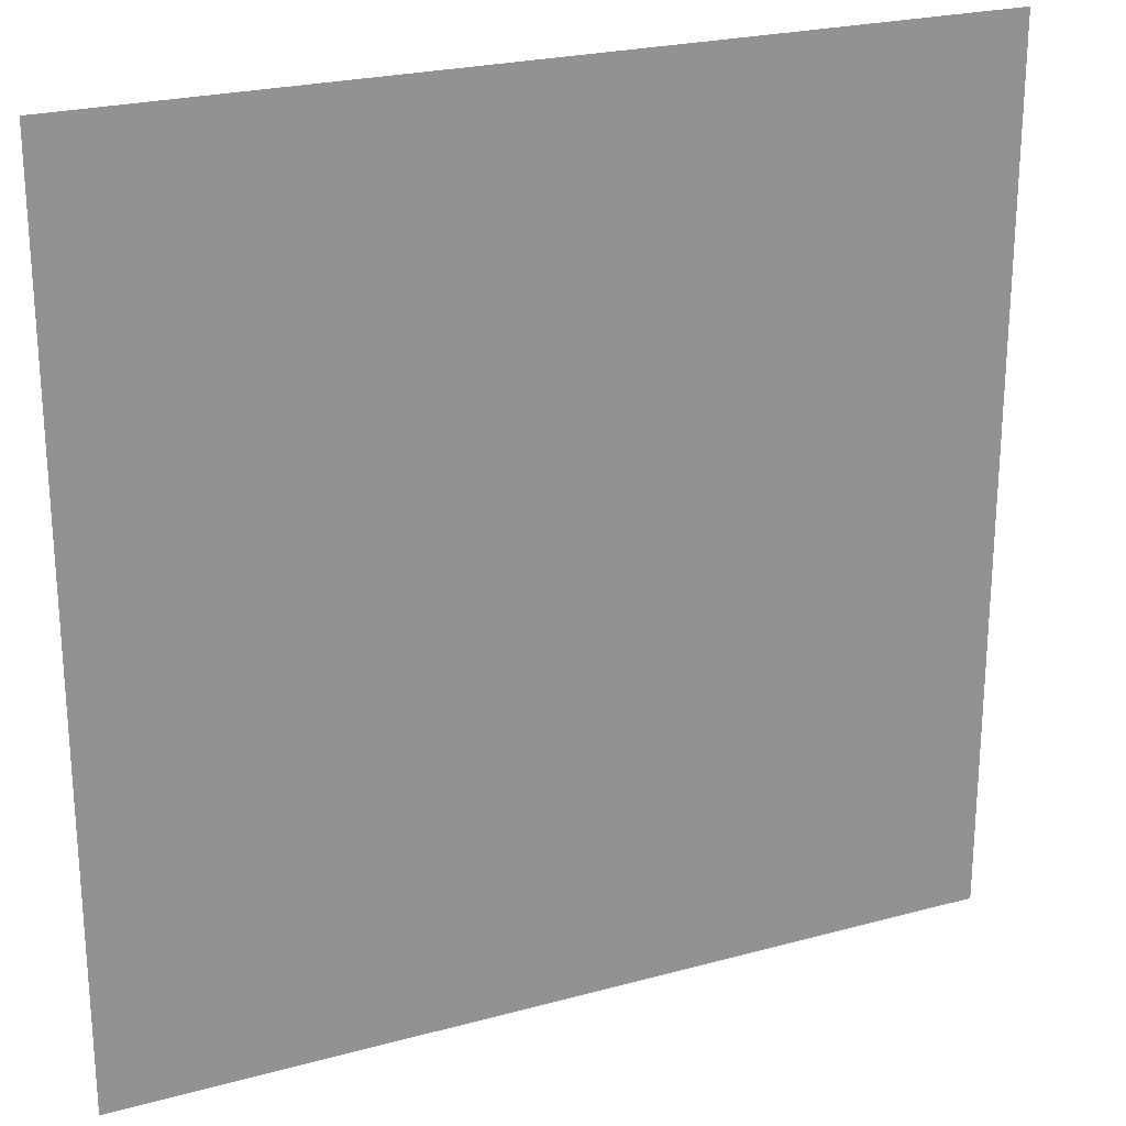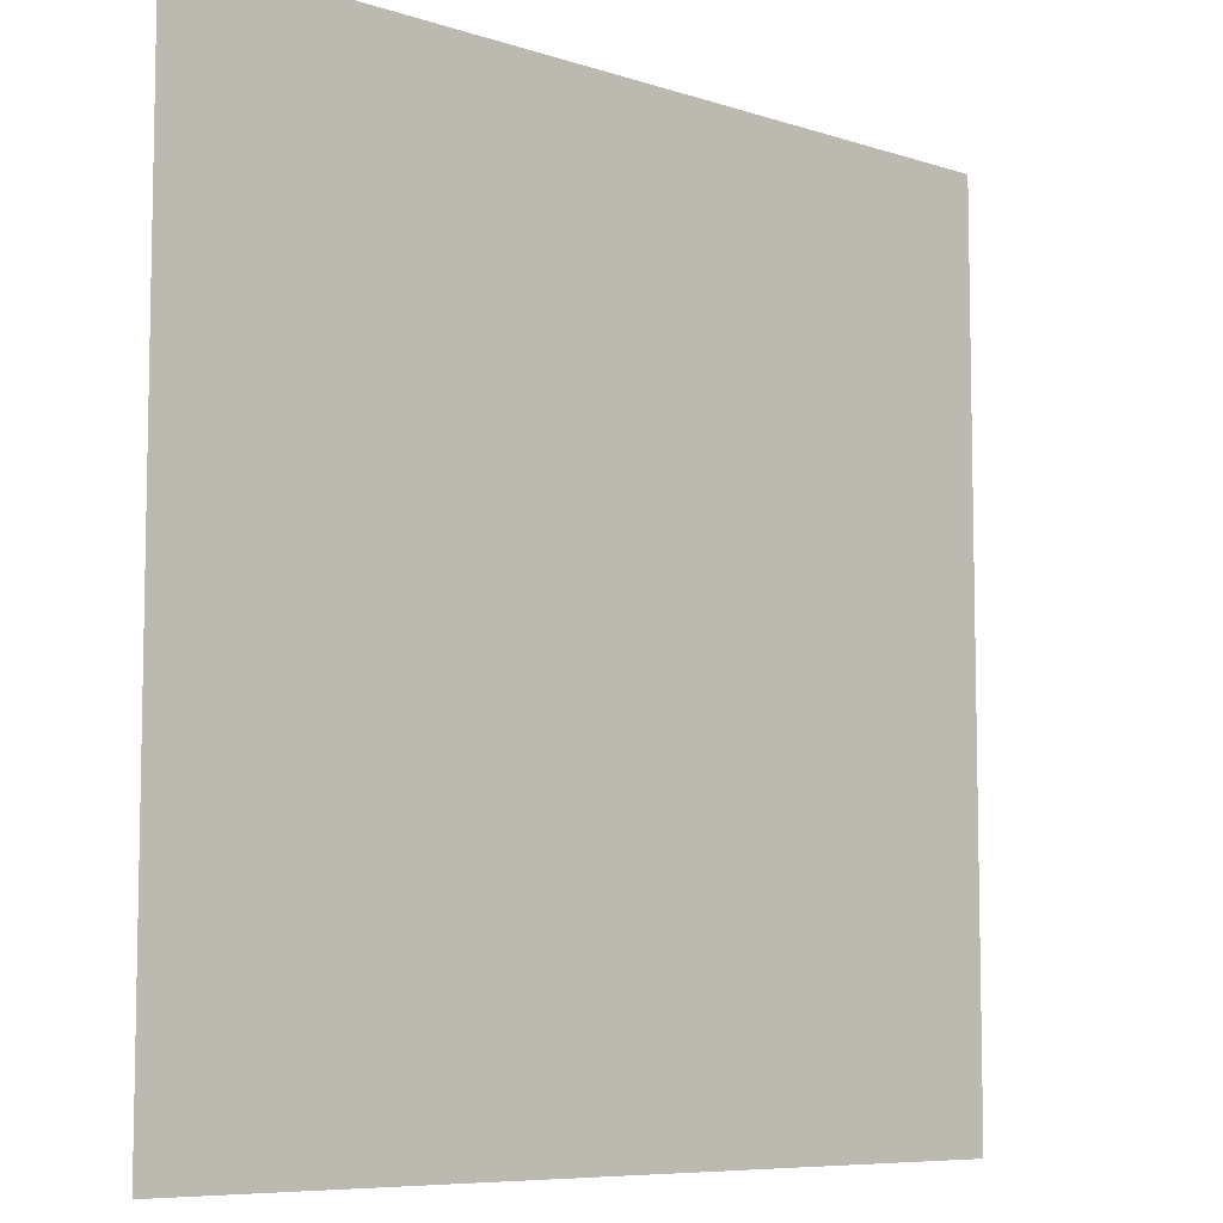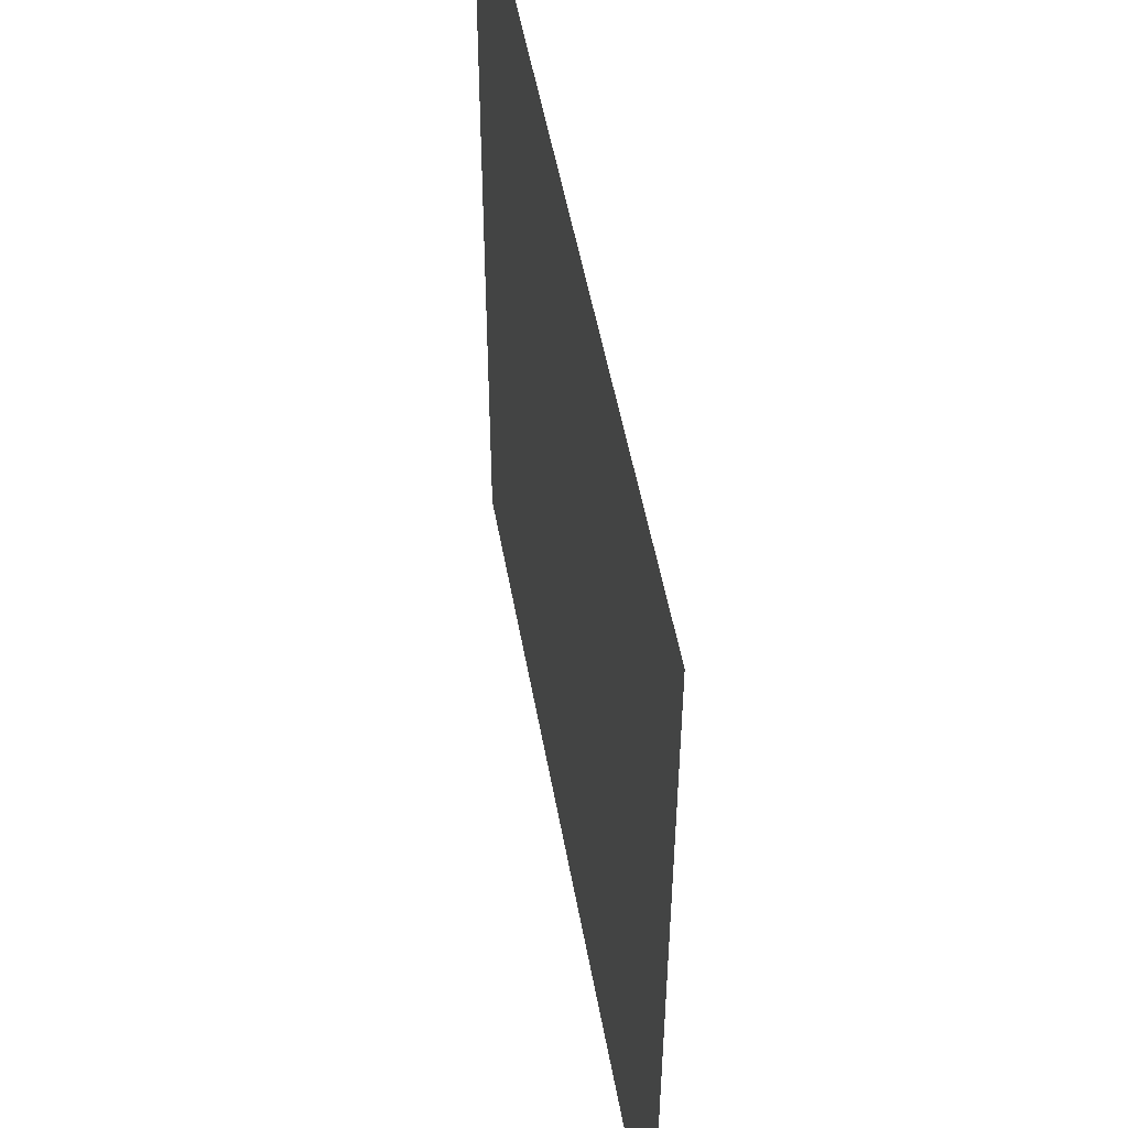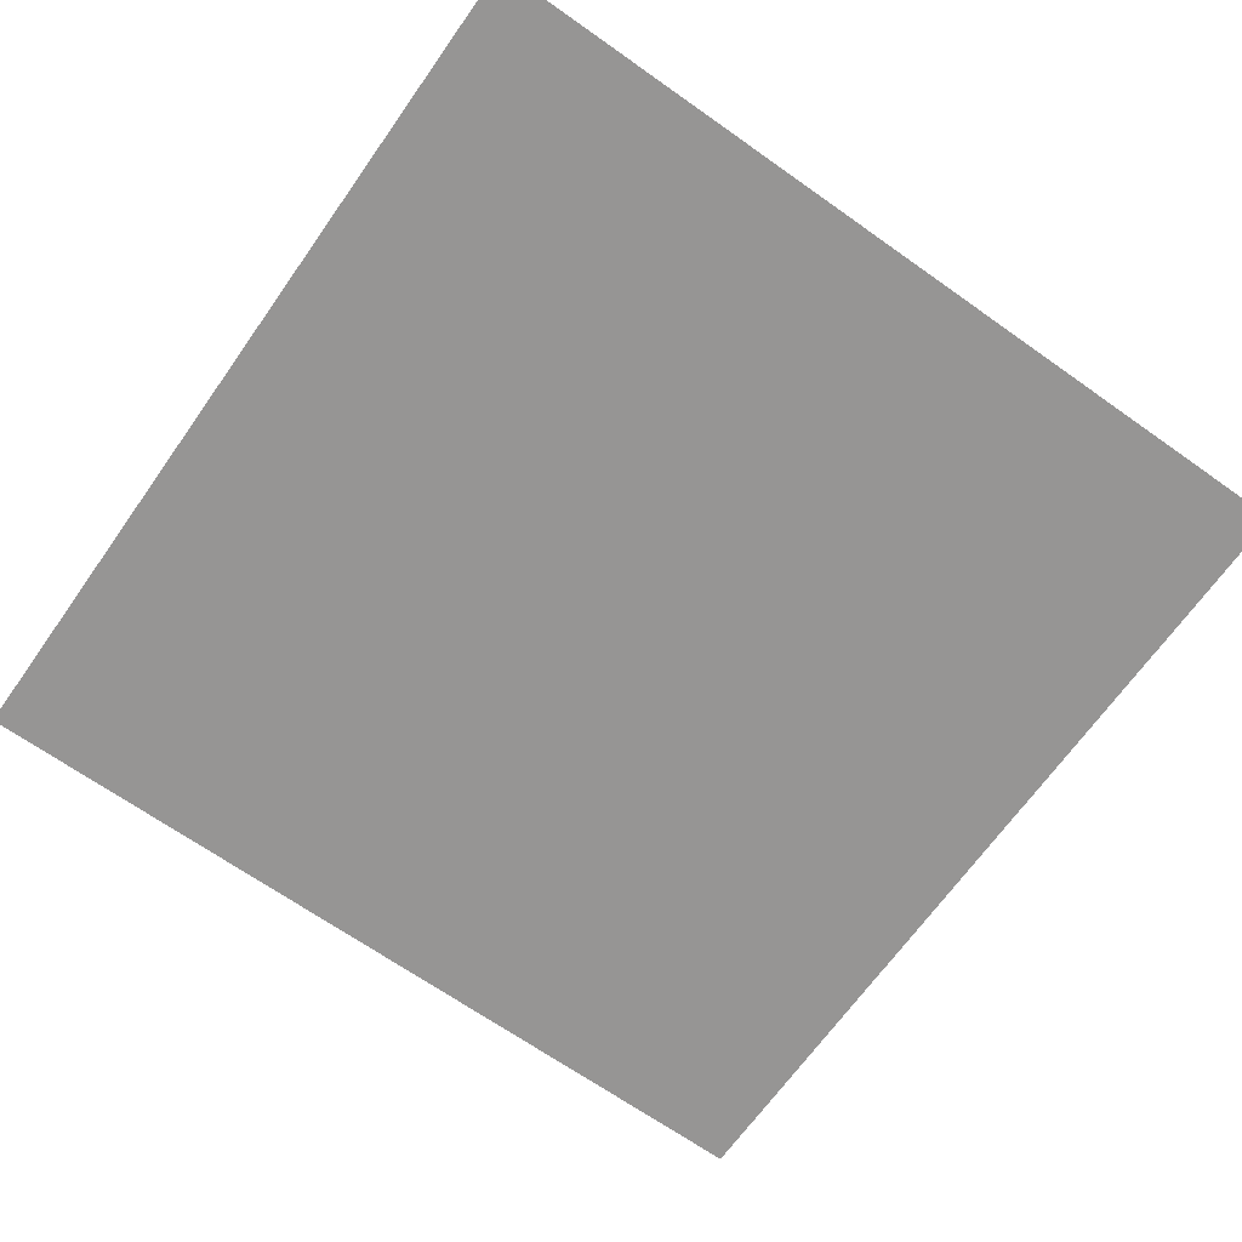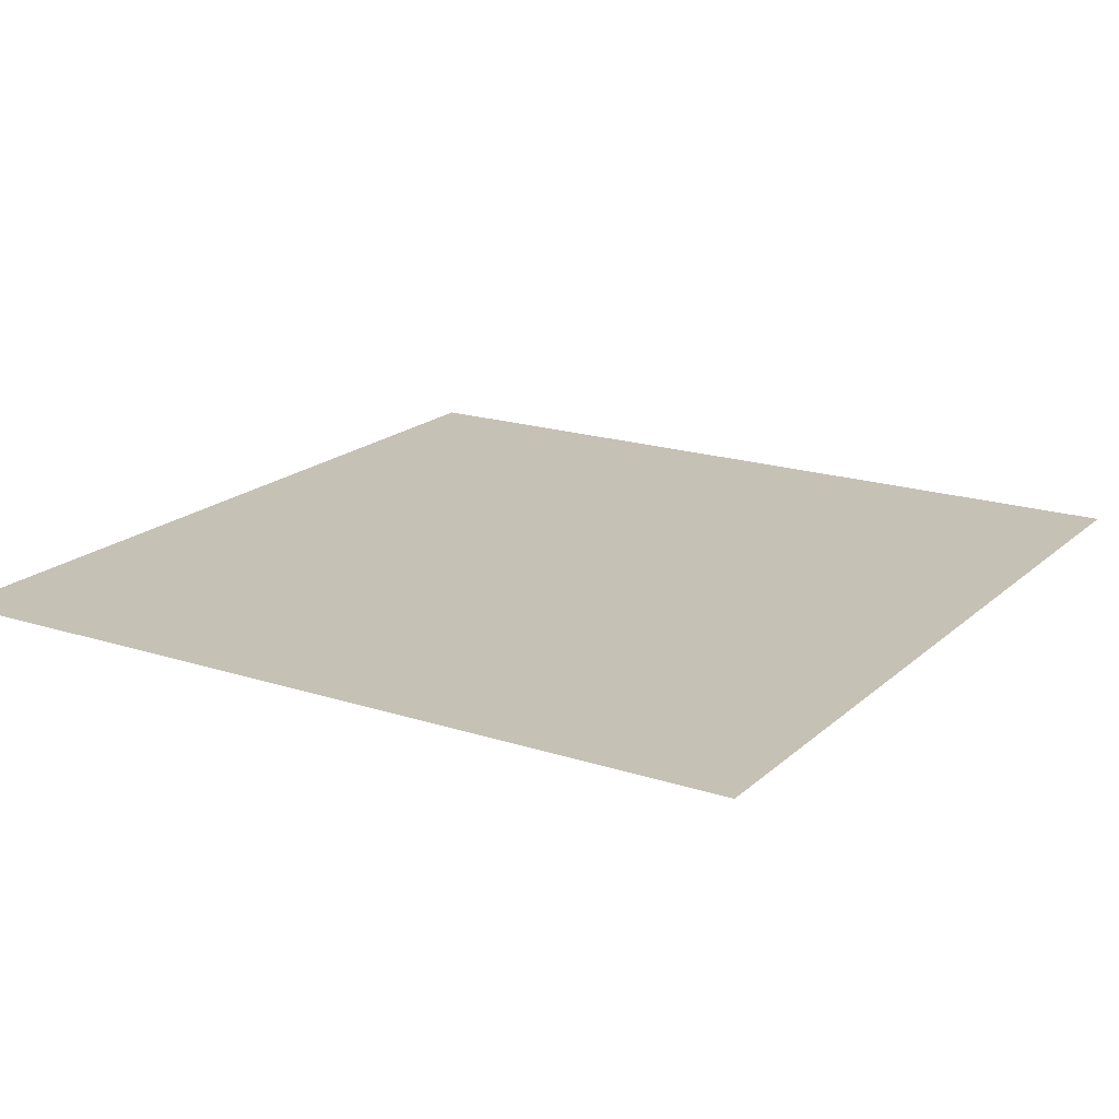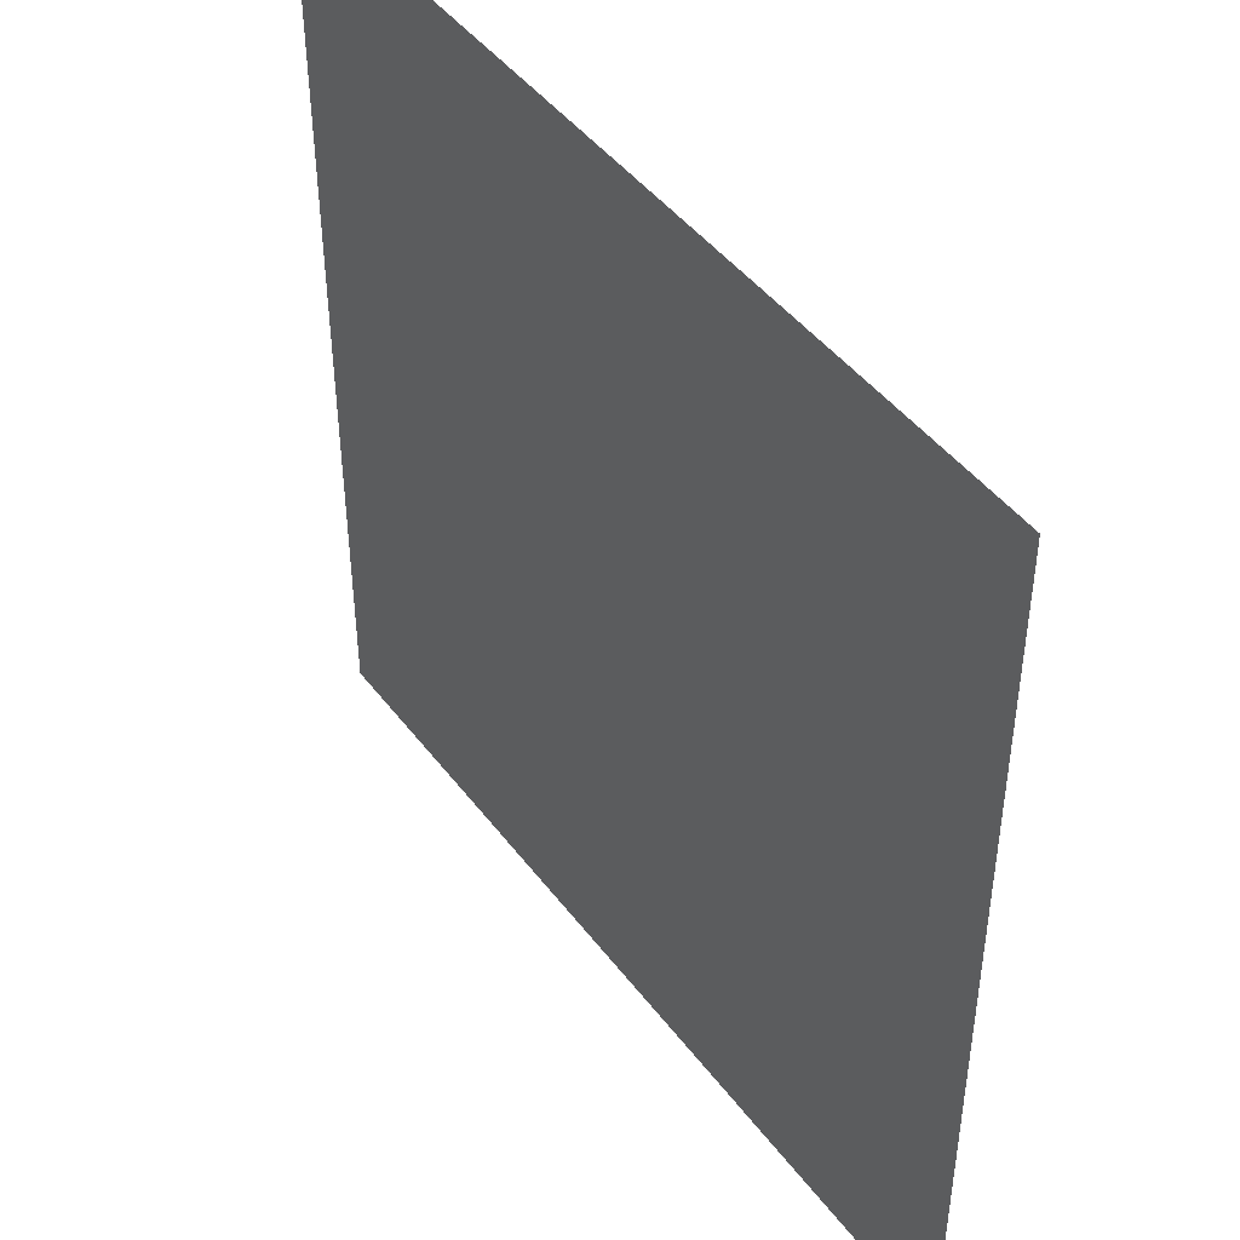
<metadata>
{"format":"obj","ext":"obj","renderer":"f3d","projection":"perspective","resolution":1024,"background":"white","views":[{"elev":23.7,"azim":-24.6,"up":"+Z"},{"elev":-7.6,"azim":137.3,"up":"+Z"},{"elev":51.7,"azim":-100.1,"up":"+Z"},{"elev":-67.6,"azim":-125.3,"up":"+Y"},{"elev":18.7,"azim":-58.2,"up":"+Y"},{"elev":45.4,"azim":55.3,"up":"+Z"}]}
</metadata>
<code>
o Plane
v -4.341 0 4.341
v 4.341 0 4.341
v -4.341 0 -4.341
v 4.341 0 -4.341
f 1 2 4 3

</code>
